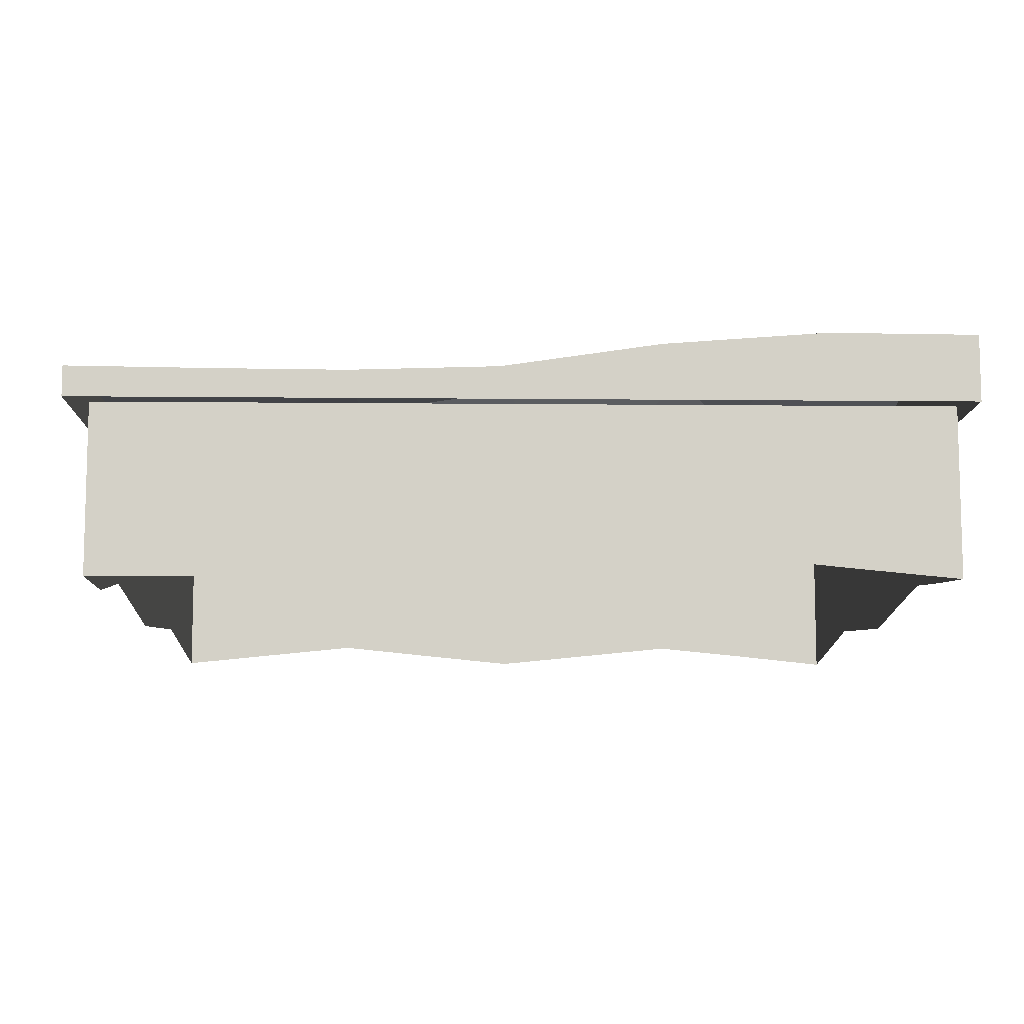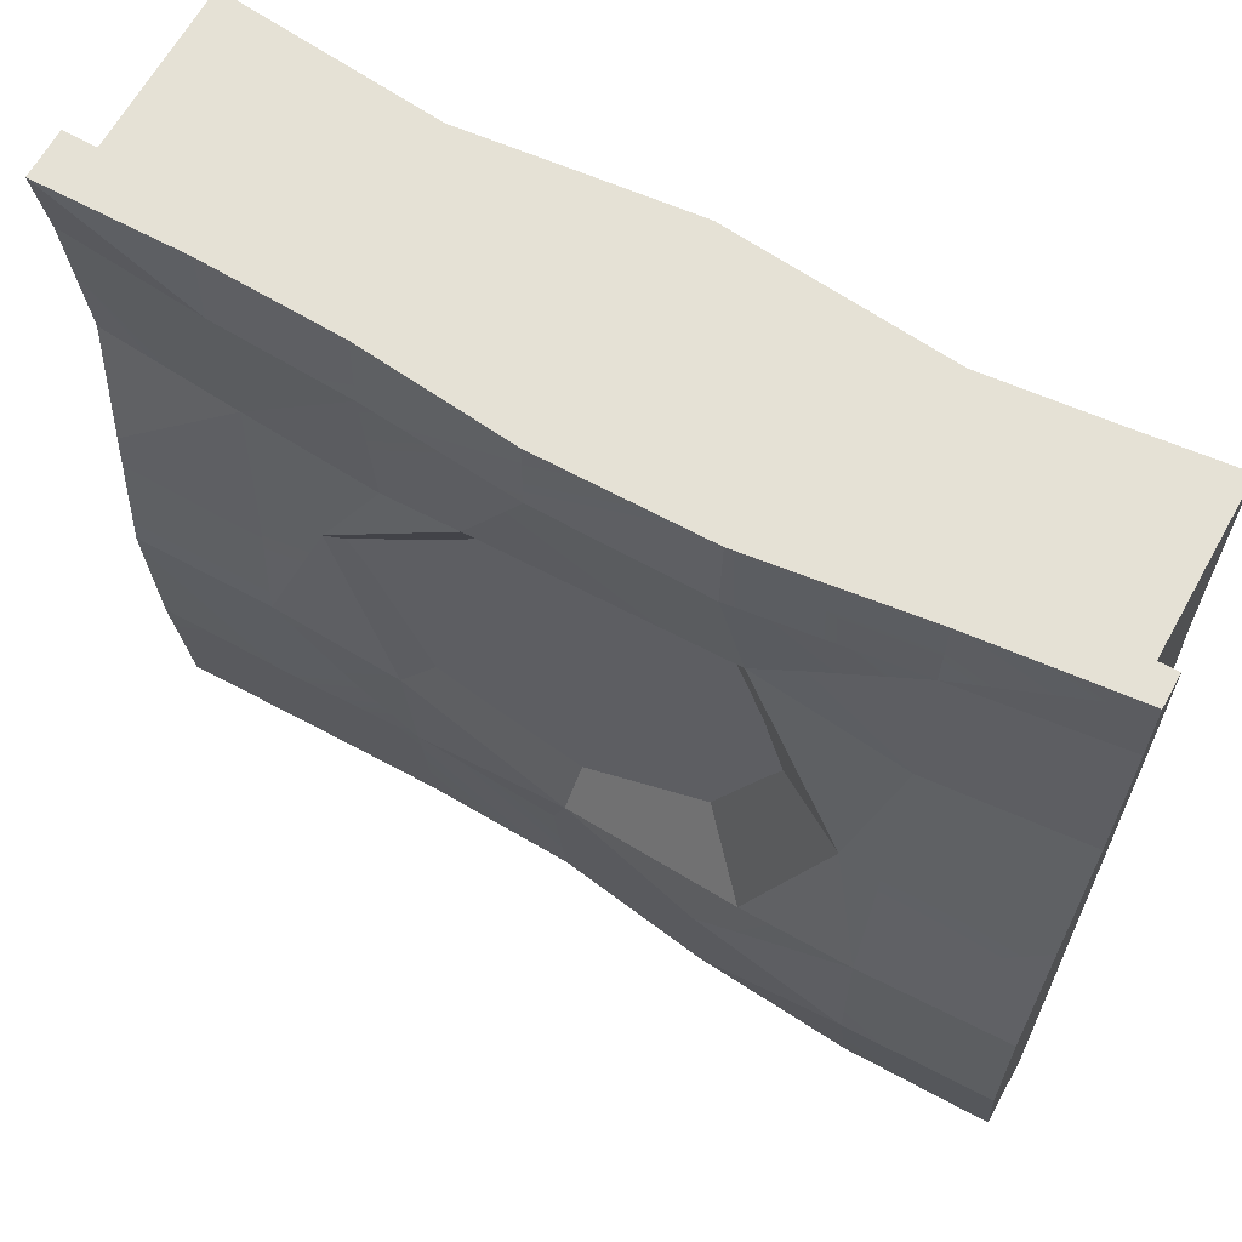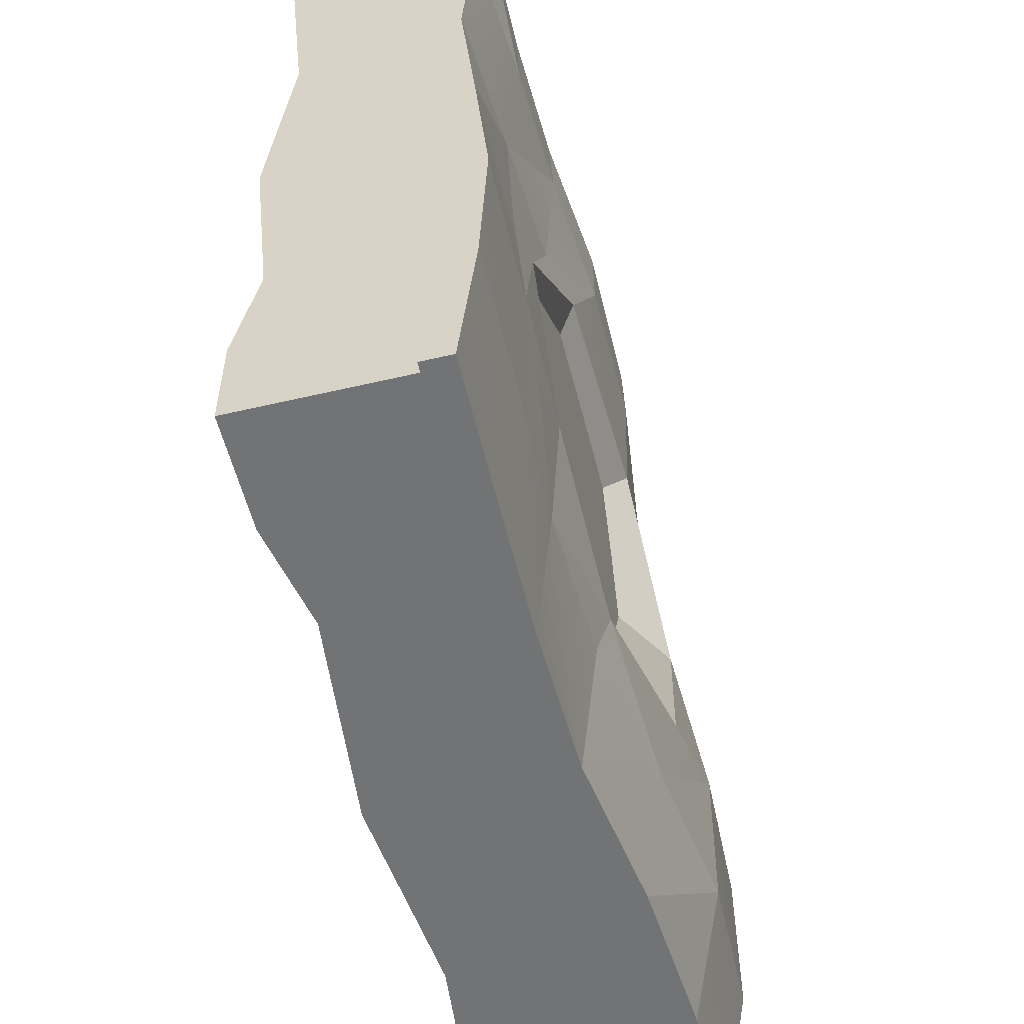
<metadata>
{"format":"obj","ext":"obj","renderer":"f3d","projection":"perspective","resolution":1024,"background":"white","views":[{"elev":-9.7,"azim":178.5,"up":"+Y"},{"elev":64.9,"azim":-151.0,"up":"+Z"},{"elev":-55.8,"azim":103.8,"up":"+Z"}]}
</metadata>
<code>
g world-oasis
v 0.1383 1.025 -7.319
v -4.559 1.528 -9.545
v 0.7773 0.6715 -9.545
v -4.559 1.265 12.27
v -6.854 0.8708 9.952
v -5.274 1.007 8.693
v -4.559 0.8506 -15
v -10 2.331 -9.545
v -10 1.262 -15
v -4.559 1.528 -9.545
v -10 2.391 -4.091
v -10 2.331 -9.545
v -10 2.391 -4.091
v -15 1.27 1.364
v -15 2.214 -4.091
v -10 1.563 1.364
v -15 1.27 1.364
v -10 0.7379 6.818
v -15 0.289 6.818
v 15 0.5493 15
v 10.23 0.5817 12.27
v 15 0.1637 12.27
v -8.721 1.604 1.577
v -10 2.391 -4.091
v -6.134 1.936 -5.379
v -10 0.7379 6.818
v -8.721 1.604 1.577
v -5.274 1.007 8.693
v 0.1383 1.025 -7.319
v 5.759 0.4235 -9.545
v 5.816 0.7518 -4.646
v 10.23 0.7451 -4.091
v 7.956 0.471 2.332
v 5.816 0.7518 -4.646
v 5.759 0.4286 6.818
v 3.009 0.8031 7.873
v 7.956 0.471 2.332
v 5.759 0.4286 6.818
v 10.23 0.1288 6.818
v 5.759 0.7842 12.27
v 0.7773 1.229 12.27
v 5.759 0.4286 6.818
v 3.009 0.8031 7.873
v 10.23 0.4942 15
v 10.23 0.5817 12.27
v 15 0.5493 15
v 15 -0.2392 6.818
v 10.23 0.1288 6.818
v 15 0.2853 1.364
v 0.7773 0.6715 -9.545
v 5.759 0.4235 -9.545
v 0.1383 1.025 -7.319
v 14.24 -6.794 14.42
v 10.69 -6.433 14.42
v 12.56 -5.712 14.42
v 14.24 -1.025 -14.23
v 10.48 -1.746 -14.23
v 12.31 -2.828 -14.23
v -14.38 -6.793 -14.23
v -12.46 -3.188 -14.23
v -14.38 -3.909 -14.23
v -10.65 -1.746 -14.23
v -14.38 -1.025 -14.23
v -10.61 -1.025 -14.23
v -7.064 -1.025 -14.23
v -7.155 -3.909 -14.23
v -3.616 -3.909 -14.23
v -3.561 -1.025 -14.23
v -10.67 -5.351 -14.23
v -12.46 -3.188 -14.23
v -14.38 -6.793 -14.23
v -10.58 -6.433 -14.23
v -7.057 -6.072 -14.23
v -3.559 -6.433 -14.23
v -1.839 -2.107 -14.23
v -0.01914 -1.025 -14.23
v -1.771 -5.712 -14.23
v -0.07574 -6.793 -14.23
v -0.01927 -3.909 -14.23
v 1.759 -2.107 -14.23
v 3.422 -1.025 -14.23
v 3.439 -3.909 -14.23
v 3.477 -6.433 -14.23
v 6.943 -3.909 -14.23
v 6.931 -1.025 -14.23
v 7.003 -6.072 -14.23
v 8.723 -3.549 -14.23
v 10.48 -1.746 -14.23
v 10.56 -1.025 -14.23
v 14.24 -1.025 -14.23
v 10.46 -4.63 -14.23
v 10.47 -6.793 -14.23
v 12.31 -2.828 -14.23
v 14.24 -3.909 -14.23
v 14.24 -6.793 -14.23
v -14.38 -3.909 -14.23
v -14.38 -3.188 -12.56
v -14.38 -5.351 -10.88
v -14.38 -3.909 -14.23
v -14.38 -1.025 -14.23
v -14.38 -6.793 -14.23
v -14.38 -6.072 -12.44
v -14.38 -5.351 -10.88
v -14.38 -6.433 -10.58
v -14.38 -1.746 -10.89
v -14.38 -3.188 -12.56
v -14.38 -1.025 -10.7
v -14.38 -1.025 -7.132
v -14.38 -6.072 -7.312
v -14.38 -3.549 -8.871
v -14.38 -3.909 -7.347
v -14.38 -4.27 -5.491
v -14.38 -2.828 -5.569
v -14.38 -3.909 -3.559
v -14.38 -1.025 -3.621
v -14.38 -4.991 -5.531
v -14.38 -6.433 -3.574
v -14.38 -2.828 -1.803
v -14.38 -3.909 -0.1369
v -14.38 -1.025 -0.2127
v -14.38 -5.712 -2.01
v -14.38 -6.793 -0.03769
v -14.38 -2.107 1.874
v -14.38 -1.025 3.452
v -14.38 -4.991 1.658
v -14.38 -6.433 3.545
v -14.38 -3.909 3.594
v -14.38 -6.072 7.245
v -14.38 -2.828 5.135
v -14.38 -1.025 7.214
v -14.38 -3.909 7.012
v -14.38 -3.549 8.888
v -14.38 -6.433 10.78
v -14.38 -6.794 14.42
v -14.38 -1.025 10.67
v -14.38 -1.025 14.42
v -14.38 -3.549 8.888
v -14.38 -3.909 14.42
v -14.38 -1.025 14.42
v 10.46 -4.63 -14.23
v 14.24 -3.909 -14.23
v 12.31 -2.828 -14.23
v -12.63 -5.712 14.42
v -10.95 -6.433 14.42
v -14.38 -6.794 14.42
v -14.38 -6.072 -12.44
v -14.38 -6.793 -14.23
v 14.24 -6.072 7.175
v 14.24 -6.433 10.77
v 14.24 -4.63 10.63
v 14.24 -4.63 10.63
v 14.24 -3.549 8.917
v 14.24 -6.072 7.175
v -14.38 -1.025 -14.23
v -14.38 -3.909 -14.23
v 14.24 -6.793 -14.23
v 14.24 -6.072 -10.78
v 14.24 -5.712 -12.5
v -5.274 1.007 8.693
v -6.854 0.8708 9.952
v -10 0.7379 6.818
v -10 0.5765 12.27
v -6.854 0.8708 9.952
v -4.559 1.265 12.27
v -15 -1.103e-05 15
v -15 -0.0202 12.27
v -4.559 1.265 12.27
v -4.559 1.173 15
v -10 0.4899 15
v -10 0.5765 12.27
v -10 0.7379 6.818
v -6.854 0.8708 9.952
v -15 -0.0202 12.27
v -15 0.289 6.818
v 5.759 0.6663 15
v 10.23 0.5817 12.27
v 10.23 0.4942 15
v 5.759 0.7842 12.27
v -10 -1.025 15
v -15 -1.025 15
v -15 -1.103e-05 15
v -10 0.4899 15
v -4.559 -1.025 15
v -4.559 1.173 15
v 0.7773 1.204 15
v 0.7773 -1.025 15
v 5.759 0.6663 15
v 5.759 -1.025 15
v 10.23 0.4942 15
v 10.23 -1.025 15
v 15 0.5493 15
v 15 -1.025 15
v -15 2.214 -9.545
v -10 2.391 -4.091
v -15 2.214 -4.091
v -10 2.331 -9.545
v -15 1.224 -15
v -10 2.331 -9.545
v -15 2.214 -9.545
v -10 1.262 -15
v 15 0.5344 -9.545
v 15 -7.57e-06 -15
v 15 -1.025 -15
v 15 -1.025 -9.545
v 15 -1.025 -4.091
v 15 0.7743 -4.091
v 15 -1.025 1.364
v 15 0.2853 1.364
v 15 -0.2392 6.818
v 15 -1.025 6.818
v 15 -1.025 12.27
v 15 0.1637 12.27
v 15 -1.025 15
v 15 0.5493 15
v 5.759 0.7842 12.27
v 10.23 0.1288 6.818
v 10.23 0.5817 12.27
v 15 0.1637 12.27
v 15 -0.2392 6.818
v -15 -0.0202 12.27
v -15 -1.103e-05 15
v -15 -1.025 15
v -15 -1.025 12.27
v -15 0.289 6.818
v -15 -1.025 6.818
v -15 1.27 1.364
v -15 -1.025 1.364
v -15 -1.025 -4.091
v -15 2.214 -4.091
v -15 -1.025 -9.545
v -15 2.214 -9.545
v -15 1.224 -15
v -15 -1.025 -15
v 5.759 0.4235 -9.545
v 7.889 0.6481 -6.948
v 5.816 0.7518 -4.646
v 10.23 0.7451 -4.091
v 15 0.2853 1.364
v 10.23 0.1288 6.818
v 10.23 0.3578 1.364
v 15 0.7743 -4.091
v 10.23 0.7451 -4.091
v -5.274 1.007 8.693
v 0.7773 1.229 12.27
v -4.559 1.265 12.27
v 3.009 0.8031 7.873
v 0.7773 1.229 12.27
v -4.559 1.173 15
v -4.559 1.265 12.27
v 0.7773 1.204 15
v 10.23 -0.05749 -15
v 15 -1.025 -15
v 15 -7.57e-06 -15
v 10.23 -1.025 -15
v 5.759 -0.08729 -15
v 5.759 -1.025 -15
v 0.7773 -1.025 -15
v 0.7773 0.06445 -15
v -4.559 0.8506 -15
v -4.559 -1.025 -15
v -10 -1.025 -15
v -10 1.262 -15
v -15 -1.025 -15
v -15 1.224 -15
v 0.7773 1.204 15
v 5.759 0.7842 12.27
v 5.759 0.6663 15
v 0.7773 1.229 12.27
v -6.134 1.936 -5.379
v -4.559 1.528 -9.545
v 0.1383 1.025 -7.319
v -10 2.391 -4.091
v -4.559 1.528 -9.545
v -10 2.331 -9.545
v -4.559 0.8506 -15
v 0.7773 0.06445 -15
v 0.7773 0.6715 -9.545
v 15 0.5344 -9.545
v 10.23 0.5311 -9.545
v 15 -7.57e-06 -15
v 10.23 -0.05749 -15
v 5.759 -0.08729 -15
v 5.759 0.4235 -9.545
v 5.759 0.4235 -9.545
v 0.7773 0.06445 -15
v 0.7773 0.6715 -9.545
v 10.23 0.5311 -9.545
v 7.889 0.6481 -6.948
v 10.23 0.7451 -4.091
v 15 0.7743 -4.091
v 15 0.5344 -9.545
v -10 1.563 1.364
v -10 2.391 -4.091
v -8.721 1.604 1.577
v -10 0.7379 6.818
v 10.23 0.3578 1.364
v 7.956 0.471 2.332
v 10.23 0.7451 -4.091
v 10.23 0.1288 6.818
v 5.759 0.4286 6.818
v 14.24 -4.63 -10.61
v 14.24 -3.909 -14.23
v 14.24 -5.712 -12.5
v 14.24 -2.828 -12.5
v 14.24 -1.025 -14.23
v 14.24 -1.746 -10.84
v 14.24 -1.025 -10.86
v 14.24 -1.025 -7.349
v 14.24 -3.549 -8.956
v 14.24 -6.072 -7.065
v 14.24 -6.072 -10.78
v 14.24 -5.712 -12.5
v 14.24 -6.793 -14.23
v 14.24 -6.793 -10.8
v 14.24 -3.909 -3.625
v 14.24 -1.025 -3.782
v 14.24 -6.433 -3.633
v 14.24 -1.025 0.02139
v 14.24 -4.991 -1.756
v 14.24 -6.793 -0.2679
v 14.24 -3.909 -0.1126
v 14.24 -2.828 1.608
v 14.24 -1.025 3.513
v 14.24 -4.991 1.593
v 14.24 -6.433 3.547
v 14.24 -3.909 3.39
v 14.24 -2.828 5.259
v 14.24 -1.025 7.063
v 14.24 -4.991 5.317
v 14.24 -6.072 7.175
v 12.56 -5.712 14.42
v 14.24 -3.909 14.42
v 14.24 -6.794 14.42
v 10.76 -4.63 14.42
v 10.69 -6.433 14.42
v 7.202 -3.909 14.42
v 7.13 -6.072 14.42
v 3.609 -6.433 14.42
v 12.5 -2.828 14.42
v 14.24 -1.025 14.42
v 10.8 -1.025 14.42
v 7.133 -1.025 14.42
v 3.595 -1.025 14.42
v 3.573 -3.909 14.42
v 1.749 -5.712 14.42
v -0.1313 -3.909 14.42
v -0.03675 -6.794 14.42
v 1.767 -2.828 14.42
v -0.03585 -1.025 14.42
v -1.879 -5.712 14.42
v -3.703 -3.909 14.42
v -3.649 -6.433 14.42
v -7.248 -6.072 14.42
v -1.915 -2.828 14.42
v -3.707 -1.025 14.42
v -7.229 -1.025 14.42
v -7.262 -3.909 14.42
v -9.166 -3.549 14.42
v -10.93 -1.025 14.42
v -9.042 -5.351 14.42
v -10.95 -6.433 14.42
v -10.84 -4.63 14.42
v -12.63 -5.712 14.42
v -12.66 -2.828 14.42
v -14.38 -1.025 14.42
v -14.38 -3.909 14.42
v -14.38 -6.794 14.42
v 14.24 -4.991 5.317
v 14.24 -3.909 7.05
v 14.24 -3.909 3.39
v 14.24 -6.072 7.175
v 14.24 -2.828 5.259
v 14.24 -3.909 7.05
v 14.24 -1.025 7.063
v 14.24 -3.909 3.39
v 14.24 -6.072 7.175
v 14.24 -3.549 8.917
v 14.24 -3.909 7.05
v 14.24 -1.025 7.063
v 14.24 -1.025 10.72
v 14.24 -4.63 10.63
v 14.24 -2.828 12.45
v 14.24 -1.025 14.42
v 14.24 -3.909 14.42
v 14.24 -5.712 12.38
v 14.24 -6.433 10.77
v 14.24 -6.794 14.42
v 5.816 0.7518 -4.646
v 3.248 -0.792 -2.255
v -0.1477 -0.5616 -4.25
v 0.1383 1.025 -7.319
v 7.956 0.471 2.332
v 4.999 -1.024 1.463
v 3.248 -0.792 -2.255
v 5.816 0.7518 -4.646
v -6.134 1.936 -5.379
v -4.086 0.04037 -3.184
v -5.762 -0.1403 1.489
v -8.721 1.604 1.577
v 3.009 0.8031 7.873
v 1.645 -0.7818 5.474
v 4.999 -1.024 1.463
v 7.956 0.471 2.332
v -8.721 1.604 1.577
v -5.762 -0.1403 1.489
v -3.761 -0.6314 5.76
v -5.274 1.007 8.693
v -5.274 1.007 8.693
v -3.761 -0.6314 5.76
v 1.645 -0.7818 5.474
v 3.009 0.8031 7.873
v 0.1383 1.025 -7.319
v -0.1477 -0.5616 -4.25
v -4.086 0.04037 -3.184
v -6.134 1.936 -5.379
v -4.086 0.04037 -3.184
v -2.077 -1.158 -1.049
v -2.847 -1.232 1.142
v -5.762 -0.1403 1.489
v -5.762 -0.1403 1.489
v -2.847 -1.232 1.142
v -1.967 -1.485 2.983
v -3.761 -0.6314 5.76
v 1.645 -0.7818 5.474
v 0.5054 -1.559 2.947
v 2.084 -1.677 0.9949
v 4.999 -1.024 1.463
v 4.999 -1.024 1.463
v 2.084 -1.677 0.9949
v 1.185 -1.558 -0.5033
v 3.248 -0.792 -2.255
v 3.248 -0.792 -2.255
v 1.185 -1.558 -0.5033
v -0.3009 -1.438 -1.488
v -0.1477 -0.5616 -4.25
v -0.1477 -0.5616 -4.25
v -0.3009 -1.438 -1.488
v -2.077 -1.158 -1.049
v -4.086 0.04037 -3.184
v -3.761 -0.6314 5.76
v -1.967 -1.485 2.983
v 0.5054 -1.559 2.947
v 1.645 -0.7818 5.474
v -2.077 -1.158 -1.049
v -0.3009 -1.438 -1.488
v 1.185 -1.558 -0.5033
v -2.847 -1.232 1.142
v 2.084 -1.677 0.9949
v 0.5054 -1.559 2.947
v -1.967 -1.485 2.983
v -6.486 0.1851 -5.736
v 0.003681 0.1851 -7.493
v 5.599 0.1851 -4.205
v -9.247 0.1851 1.965
v 8.484 0.1851 1.921
v 2.958 0.1851 8.531
v -5.949 0.1851 9.002
f 2 1 3
f 5 4 6
f 8 7 9
f 11 10 12
f 14 13 15
f 17 16 13
f 18 16 17
f 18 17 19
f 21 20 22
f 24 23 25
f 27 26 28
f 30 29 31
f 33 32 34
f 36 35 37
f 39 38 40
f 41 40 42
f 41 42 43
f 45 44 46
f 48 47 49
f 51 50 52
f 54 53 55
f 57 56 58
f 60 59 61
f 62 60 63
f 62 63 64
f 62 64 65
f 62 65 66
f 67 66 65
f 68 67 65
f 62 66 69
f 62 69 70
f 70 69 71
f 71 69 72
f 69 73 72
f 73 69 66
f 67 73 66
f 74 73 67
f 68 75 67
f 68 76 75
f 74 67 77
f 74 77 78
f 79 67 75
f 79 77 67
f 79 75 76
f 79 78 77
f 79 76 80
f 81 80 76
f 78 79 82
f 79 80 82
f 81 82 80
f 78 82 83
f 81 84 82
f 83 82 84
f 81 85 84
f 83 84 86
f 87 84 85
f 87 86 84
f 88 87 85
f 88 85 89
f 88 89 90
f 86 87 91
f 88 91 87
f 91 92 86
f 88 93 91
f 94 93 90
f 91 95 92
f 91 94 95
f 97 96 98
f 99 97 100
f 99 101 102
f 102 103 99
f 104 103 102
f 105 97 103
f 105 100 106
f 105 107 100
f 105 108 107
f 103 104 109
f 105 103 110
f 105 110 108
f 109 110 103
f 110 111 108
f 110 109 111
f 112 108 111
f 112 111 109
f 112 113 108
f 112 114 113
f 115 108 113
f 115 113 114
f 112 109 116
f 112 116 114
f 117 116 109
f 117 114 116
f 114 118 115
f 114 119 118
f 120 115 118
f 120 118 119
f 117 121 114
f 119 114 121
f 117 122 121
f 119 121 122
f 119 123 120
f 124 120 123
f 122 125 119
f 122 126 125
f 119 127 123
f 127 119 125
f 127 125 126
f 124 123 127
f 126 128 127
f 124 127 129
f 129 127 128
f 124 129 130
f 129 128 131
f 129 131 130
f 132 131 128
f 132 130 131
f 133 132 128
f 133 134 132
f 135 132 136
f 135 130 137
f 138 137 134
f 138 139 137
f 141 140 142
f 144 143 145
f 104 146 147
f 149 148 150
f 152 151 153
f 155 154 70
f 157 156 158
f 160 159 161
f 163 162 164
f 165 162 166
f 168 167 162
f 168 162 169
f 165 169 170
f 172 171 170
f 173 170 171
f 173 171 174
f 176 175 177
f 176 178 175
f 180 179 181
f 181 179 182
f 179 183 182
f 182 183 184
f 184 183 185
f 185 183 186
f 185 186 187
f 187 186 188
f 187 188 189
f 189 188 190
f 189 190 191
f 191 190 192
f 194 193 195
f 194 196 193
f 198 197 199
f 198 200 197
f 202 201 203
f 203 201 204
f 204 201 205
f 205 201 206
f 205 206 207
f 207 206 208
f 208 209 207
f 207 209 210
f 210 209 211
f 211 209 212
f 211 212 213
f 213 212 214
f 216 215 217
f 218 216 217
f 218 219 216
f 221 220 222
f 222 220 223
f 224 223 220
f 225 223 224
f 224 226 225
f 225 226 227
f 226 228 227
f 229 228 226
f 229 230 228
f 231 230 229
f 232 230 231
f 233 230 232
f 235 234 236
f 235 236 237
f 239 238 240
f 240 238 241
f 240 241 242
f 244 243 245
f 244 246 243
f 248 247 249
f 248 250 247
f 252 251 253
f 254 251 252
f 254 255 251
f 256 255 254
f 257 255 256
f 258 255 257
f 257 259 258
f 260 259 257
f 261 259 260
f 262 259 261
f 263 262 261
f 264 262 263
f 266 265 267
f 266 268 265
f 270 269 271
f 272 269 270
f 274 273 275
f 273 276 275
f 273 277 276
f 279 278 280
f 279 280 281
f 282 279 281
f 282 283 279
f 285 284 282
f 285 286 284
f 288 287 283
f 288 289 287
f 290 287 289
f 290 291 287
f 293 292 294
f 294 292 295
f 297 296 298
f 297 299 296
f 297 300 299
f 302 301 303
f 302 304 301
f 302 305 304
f 306 304 305
f 306 301 304
f 306 305 307
f 306 307 308
f 306 309 301
f 306 308 309
f 310 301 309
f 310 309 308
f 301 310 311
f 311 312 301
f 302 312 313
f 311 314 313
f 311 310 314
f 308 315 310
f 316 315 308
f 317 310 315
f 318 315 316
f 315 319 317
f 320 317 319
f 315 321 319
f 318 321 315
f 320 319 321
f 318 322 321
f 318 323 322
f 320 321 324
f 320 324 325
f 326 321 322
f 326 324 321
f 326 322 323
f 326 325 324
f 323 327 326
f 323 328 327
f 325 326 329
f 325 329 330
f 332 331 333
f 332 334 331
f 335 331 334
f 335 334 336
f 335 336 337
f 338 337 336
f 332 339 334
f 332 340 339
f 341 339 340
f 341 334 339
f 341 336 334
f 341 342 336
f 343 336 342
f 338 336 344
f 343 344 336
f 338 344 345
f 346 345 344
f 338 345 347
f 346 347 345
f 344 343 348
f 344 348 346
f 349 348 343
f 349 346 348
f 346 350 347
f 346 351 350
f 352 347 350
f 352 350 351
f 351 353 352
f 349 354 346
f 351 346 354
f 349 355 354
f 351 354 355
f 355 356 351
f 351 356 357
f 351 357 353
f 358 357 356
f 358 353 357
f 359 358 356
f 358 360 353
f 361 353 360
f 358 362 360
f 361 360 362
f 359 362 358
f 361 362 363
f 359 364 362
f 359 365 364
f 366 364 365
f 366 362 364
f 366 363 362
f 366 367 363
f 369 368 370
f 369 371 368
f 373 372 374
f 373 375 372
f 377 376 378
f 377 378 379
f 380 377 379
f 380 381 377
f 380 382 381
f 380 383 382
f 384 382 383
f 384 381 382
f 384 385 381
f 386 381 385
f 384 387 385
f 386 385 387
f 389 388 390
f 390 388 391
f 393 392 394
f 394 392 395
f 397 396 398
f 398 396 399
f 401 400 402
f 402 400 403
f 405 404 406
f 406 404 407
f 409 408 410
f 410 408 411
f 413 412 414
f 414 412 415
f 417 416 418
f 418 416 419
f 421 420 422
f 422 420 423
f 425 424 426
f 426 424 427
f 429 428 430
f 430 428 431
f 433 432 434
f 434 432 435
f 437 436 438
f 438 436 439
f 441 440 442
f 442 440 443
f 445 444 446
f 447 446 444
f 448 446 447
f 449 448 447
f 450 449 447
f 452 451 453
f 454 453 451
f 455 453 454
f 456 455 454
f 457 456 454

</code>
